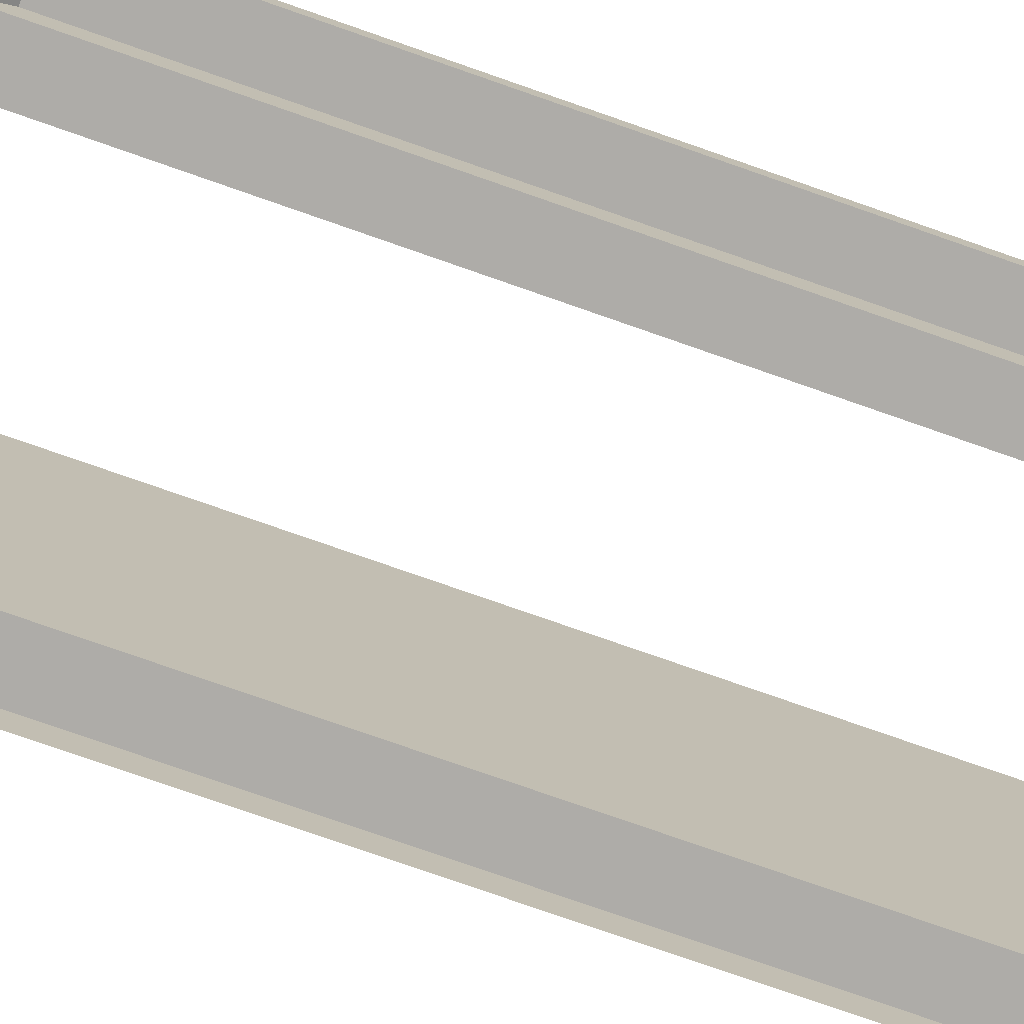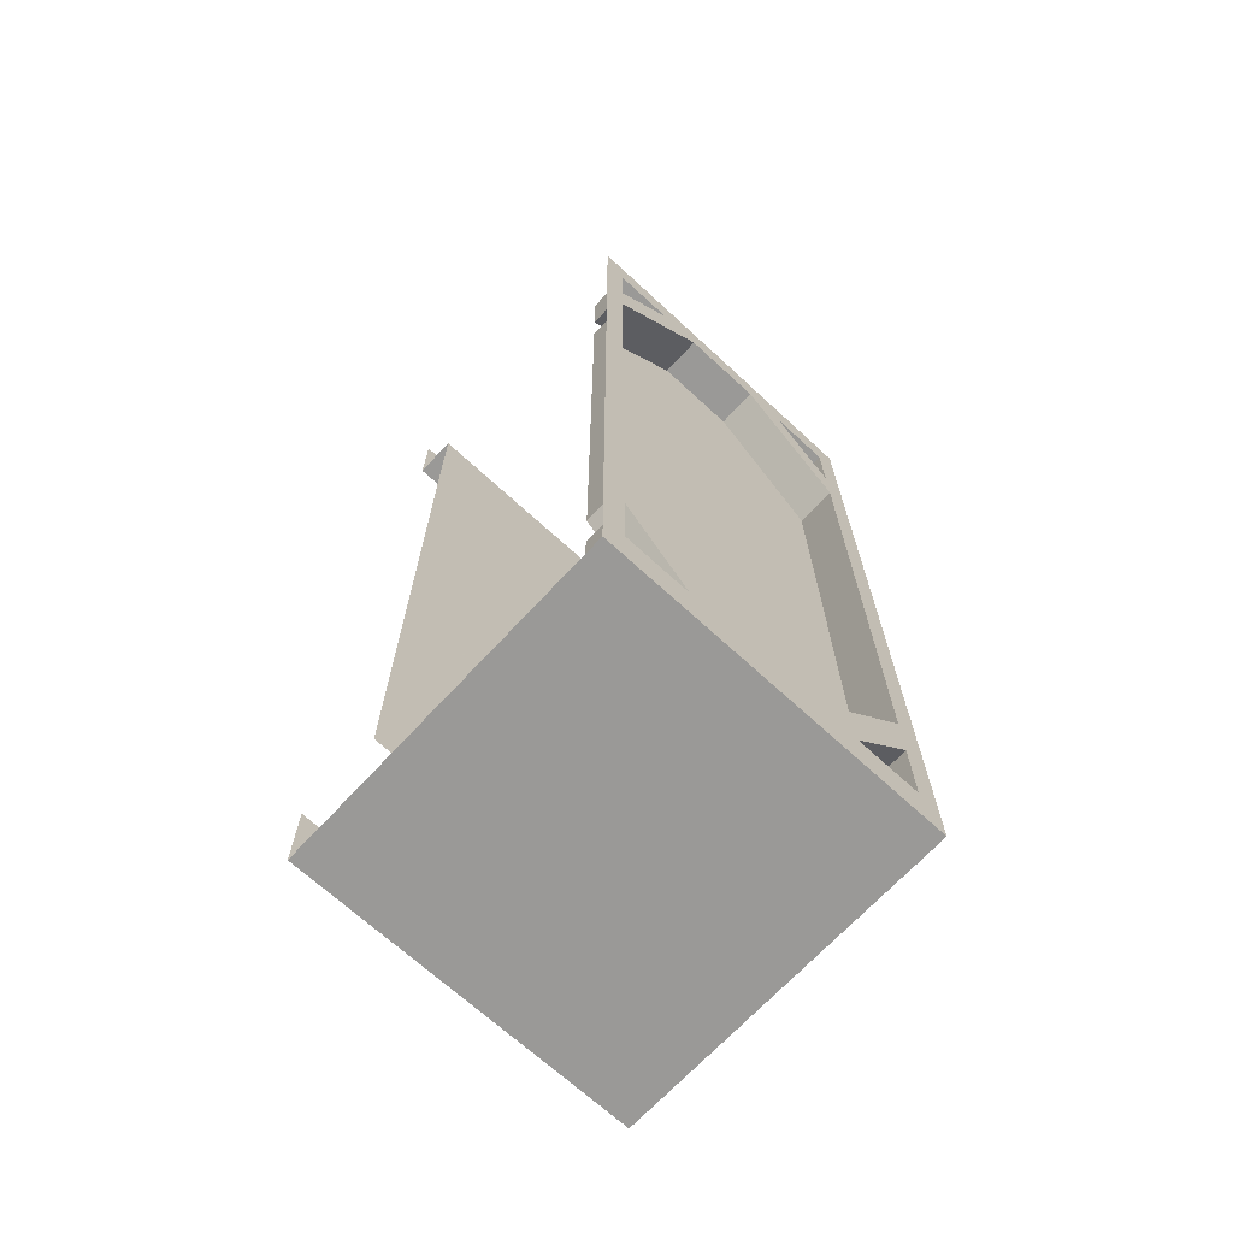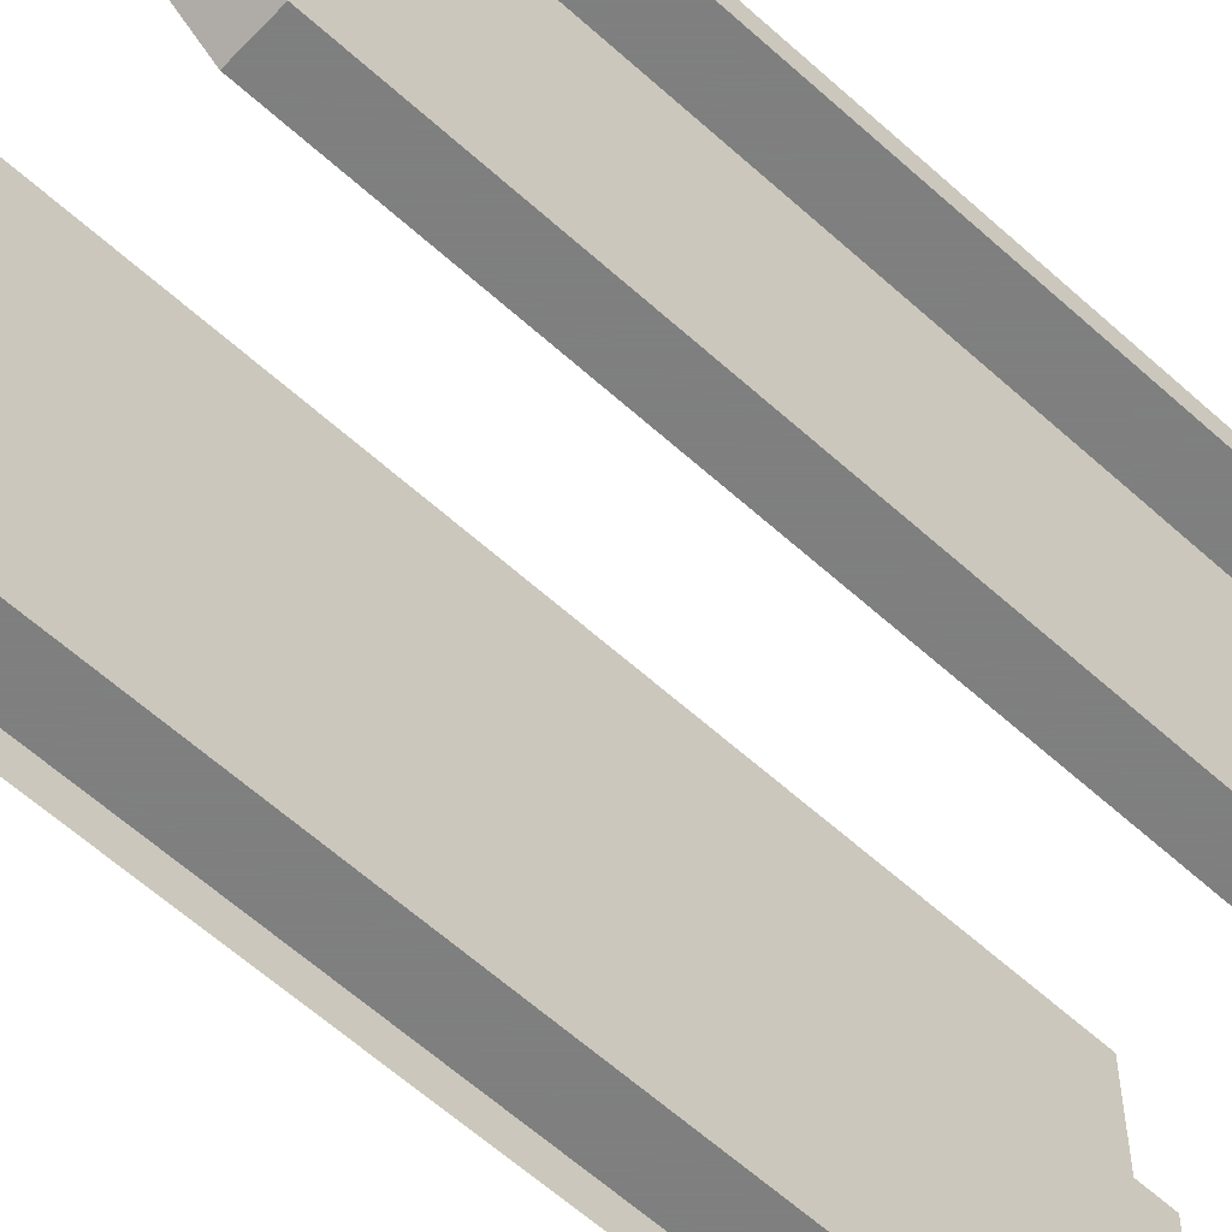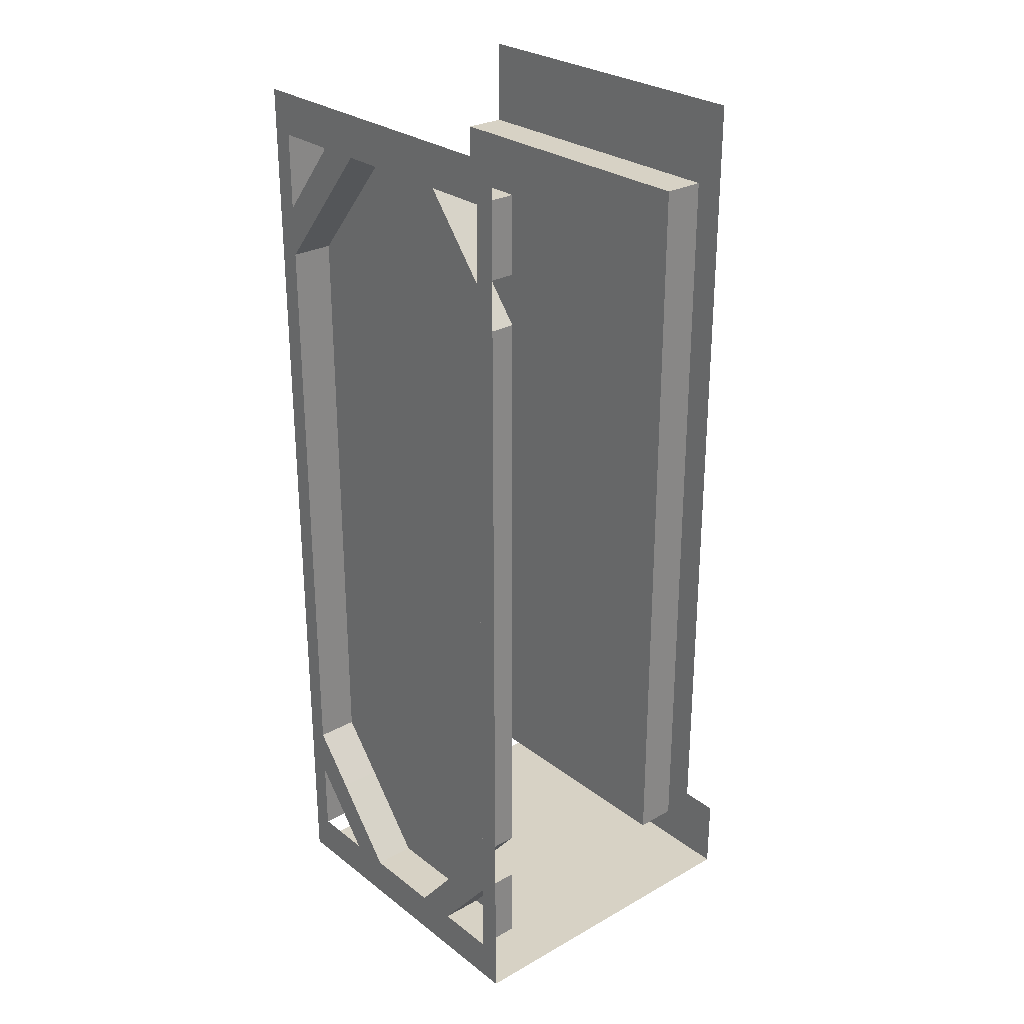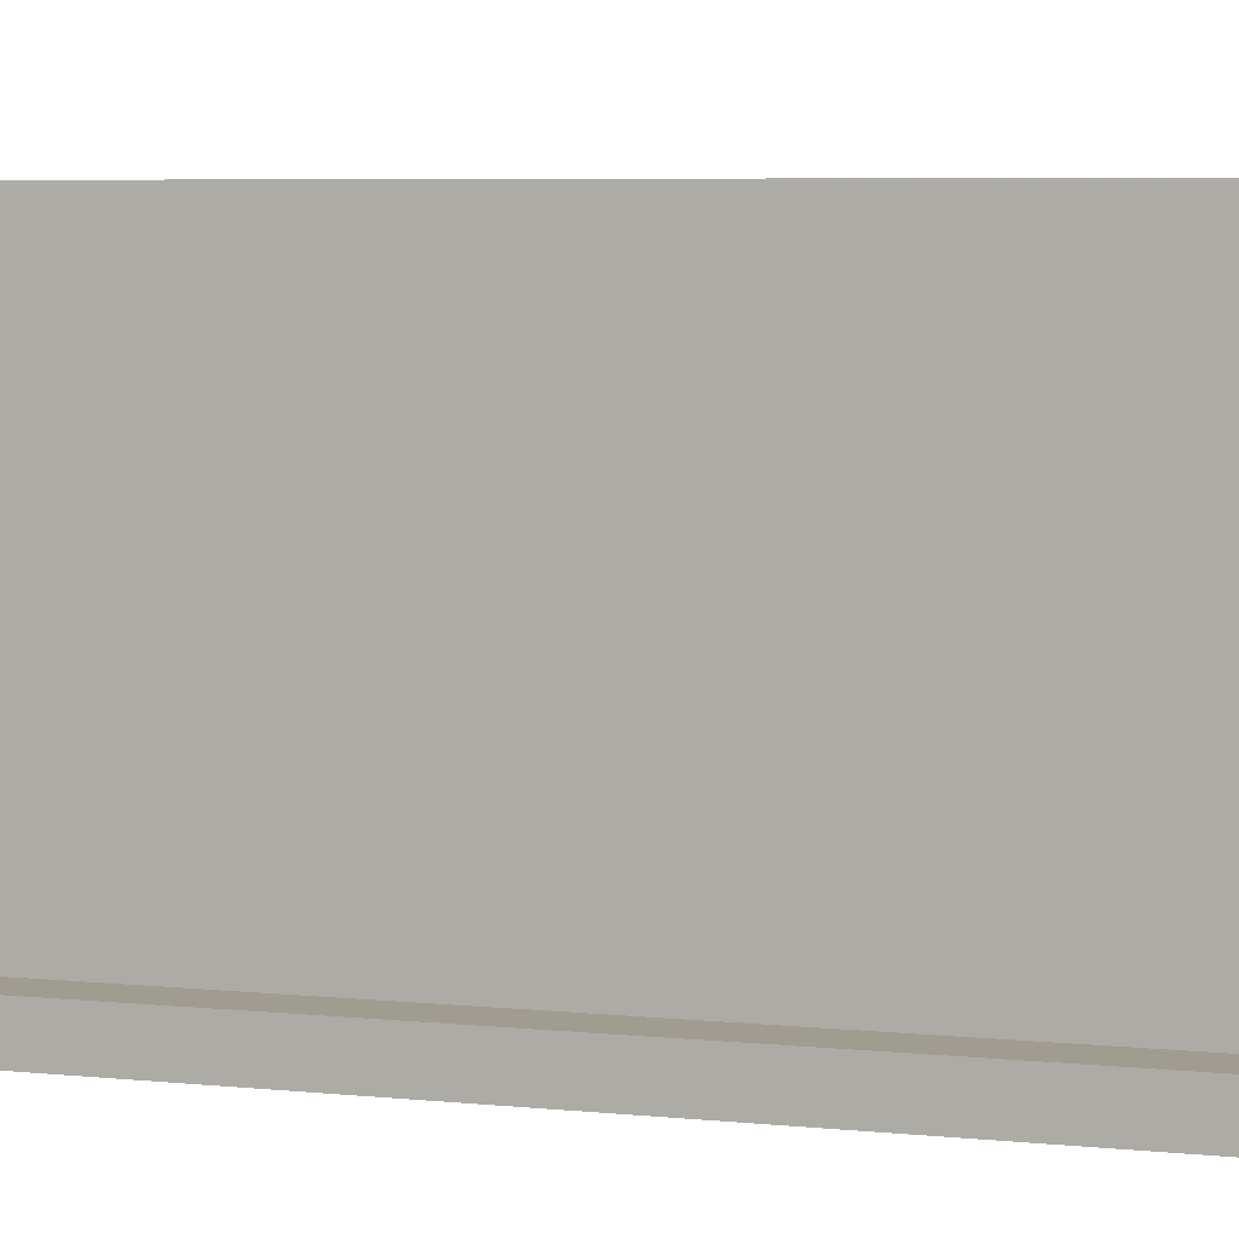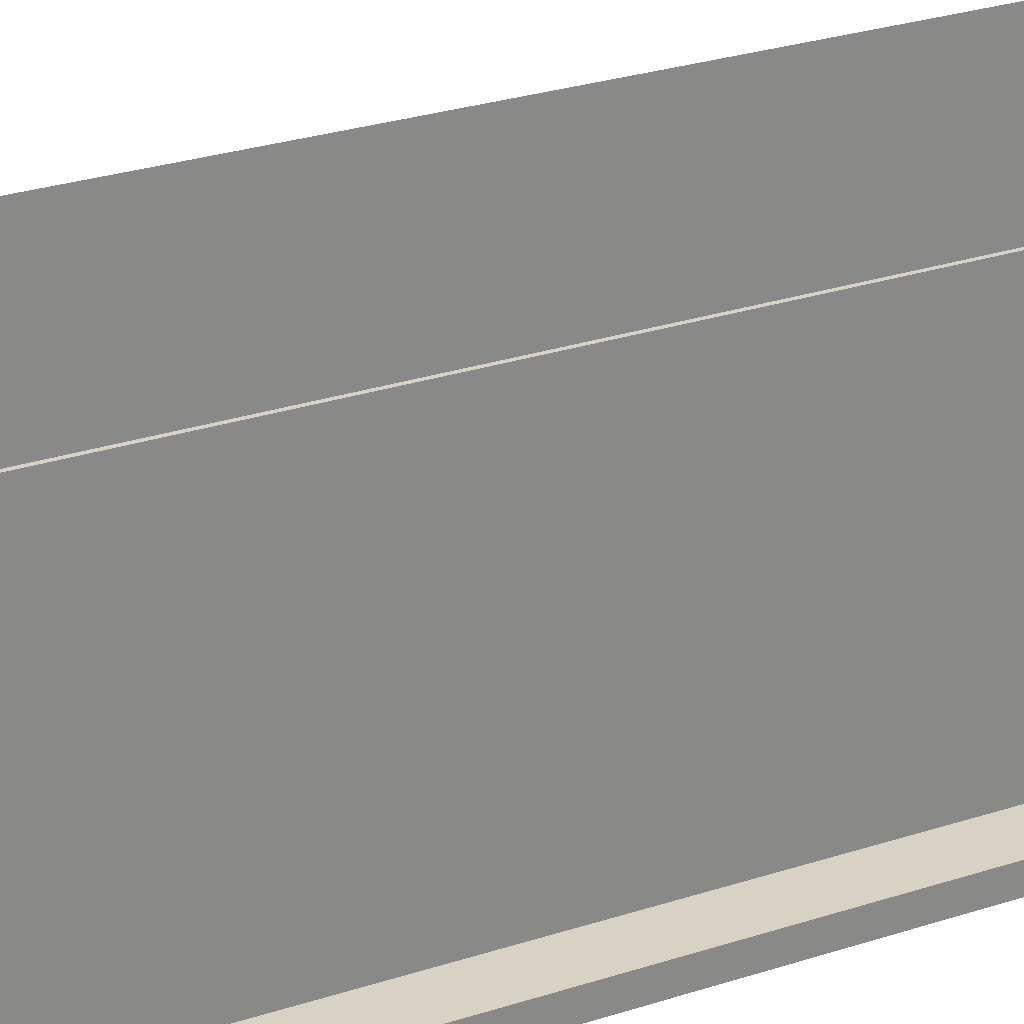
<metadata>
{"format":"obj","ext":"obj","renderer":"f3d","projection":"perspective","resolution":1024,"background":"white","views":[{"elev":-76.8,"azim":70.7,"up":"+Z"},{"elev":-69.0,"azim":47.3,"up":"+Y"},{"elev":-59.9,"azim":47.0,"up":"+Z"},{"elev":27.5,"azim":139.3,"up":"+Y"},{"elev":4.5,"azim":-67.8,"up":"+Z"},{"elev":27.7,"azim":63.4,"up":"+Z"}]}
</metadata>
<code>
v 0.375 -2.422 0.3125
v 0.375 -2.422 -0.3125
v 0.375 -2.273 -0.4375
v 0.375 -2.273 0.4375
v 0.5 -2.422 0.3125
v 0.5 -2.648 0.125
v 0.375 -2.648 0.125
v 0.375 -2.648 -0.125
v 0.5 -2.422 -0.3125
v 0.5 -2.273 -0.4375
v 0.5 -2 -0.4375
v 0.375 -2 -0.4375
v 0.375 -2 0.4375
v 0.5 -2.273 0.4375
v 0.5 -2.422 0.4375
v 0.5 -2.648 0.25
v 0.5 -2.773 0.1875
v 0.5 -2.773 -0.1875
v 0.5 -2.648 -0.125
v 0.5 -2.648 -0.25
v 0.5 -2.422 -0.4375
v 0.375 -2.422 -0.4375
v 0.375 -2.648 -0.25
v 0.375 -2.648 -0.4375
v 0.5 -2.648 -0.4375
v 0.5 -2.422 -0.5
v 0.5 -2.273 -0.5
v 0.375 -2.422 0.4375
v 0.375 -2.648 0.25
v 0.5 -2 -0.5
v 0.5 -1.375 -0.5
v 0.5 -1.375 -0.4375
v 0.375 -1.375 -0.4375
v 0.375 -1.375 0.4375
v 0.5 -2 0.4375
v 0.5 -2.273 0.5
v 0.5 -2.422 0.5
v 0.5 -2.648 0.5
v 0.5 -2.648 0.4375
v 0.375 -2.648 0.4375
v 0.5 -0.875 -0.4375
v 0.375 -0.875 -0.4375
v 0.5 -0.875 -0.5
v 0.5 -0.5 -0.5
v 0.5 -0.5 -0.4375
v 0.375 -0.5 -0.4375
v 0.375 -0.5 0.4375
v 0.375 -0.875 0.4375
v 0.5 -1.375 0.4375
v 0.5 -2 0.5
v 0.5 -0.3516 -0.5
v 0.5 -0.3516 -0.4375
v 0.5 -0.125 -0.4375
v 0.375 -0.125 -0.4375
v 0.375 -0.3516 -0.4375
v 0.5 -0.125 -0.5
v 0.5 0 -0.5
v 0.5 0 -0.1875
v 0.5 -0.125 -0.25
v 0.375 -0.125 -0.25
v 0.5 -0.125 -0.125
v 0.375 -0.125 -0.125
v 0.375 -0.125 0.125
v 0.5 -0.5 0.4375
v 0.5 -0.875 0.4375
v 0.5 -1.375 0.5
v 0.5 -0.875 0.5
v 0.5 -0.5 0.5
v 0.5 -0.3516 0.4375
v 0.5 -0.3516 0.5
v 0.5 -0.125 0.4375
v 0.5 -0.125 0.5
v 0.5 0 0.5
v 0.5 -0.125 0.25
v 0.5 0 0.1875
v 0.5 -0.125 0.125
v 0.375 -0.125 0.4375
v 0.375 -0.3516 0.4375
v 0.375 -0.125 0.25
v 0.5 -2.648 -0.5
v 0.5 -2.773 -0.5
v -0.5 -2.773 -0.5
v -0.5 -2.773 0.5
v -0.5 -2.547 -0.5
v -0.5 -2.547 0.5
v 0.5 -2.773 0.5
v -0.375 -0.25 -0.4141
v -0.25 -0.25 -0.4141
v -0.25 -0.25 0.5
v -0.375 -0.25 0.5
v -0.375 0 -0.4141
v -0.375 0 -0.5
v -0.375 -0.25 -0.5
v -0.375 -0.625 -0.5
v -0.375 -0.625 -0.4141
v -0.25 -0.625 -0.4141
v -0.25 -0.625 0.5
v -0.25 -1.039 -0.4141
v -0.25 -1.039 0.5
v -0.25 -1.281 -0.4141
v -0.25 -1.281 0.5
v -0.25 -1.883 -0.4141
v -0.25 -1.883 0.5
v -0.25 -2.547 -0.4141
v -0.25 -2.547 0.5
v -0.375 0 0.5
v -0.375 -1.039 -0.5
v -0.375 -1.039 -0.4141
v -0.375 -1.281 -0.4141
v -0.375 -1.883 -0.4141
v -0.375 -2.547 -0.4141
v -0.375 -1.281 -0.5
v -0.375 -1.883 -0.5
v -0.375 -2.547 -0.5
f 1 2 3
f 1 3 4
f 1 4 5
f 1 5 6
f 1 6 7
f 2 8 9
f 2 9 10
f 2 10 3
f 4 14 5
f 19 9 8
f 10 27 30
f 10 30 11
f 14 35 36
f 41 42 33
f 41 33 32
f 34 48 49
f 35 50 36
f 55 60 52
f 52 60 59
f 48 65 49
f 74 79 78
f 74 78 69
f 1 7 8
f 1 8 2
f 22 23 24
f 28 40 29
f 3 10 11
f 3 11 12
f 4 13 14
f 21 25 26
f 13 35 14
f 15 37 38
f 15 38 39
f 25 80 26
f 3 12 13
f 3 13 4
f 5 14 15
f 5 15 16
f 5 16 6
f 19 20 21
f 19 21 9
f 21 26 27
f 21 27 10
f 21 10 9
f 11 32 12
f 12 32 33
f 13 34 35
f 14 36 37
f 14 37 15
f 34 49 35
f 6 16 17
f 6 17 18
f 6 18 19
f 19 18 20
f 80 25 81
f 81 25 20
f 81 20 18
f 86 39 38
f 39 86 17
f 39 17 16
f 22 21 20
f 22 20 23
f 22 24 21
f 21 24 25
f 15 28 29
f 15 29 16
f 15 39 28
f 28 39 40
f 11 30 31
f 11 31 32
f 41 45 42
f 42 45 46
f 35 49 50
f 47 64 65
f 47 65 48
f 49 66 50
f 12 33 34
f 12 34 13
f 41 32 43
f 43 32 31
f 53 54 55
f 53 55 52
f 53 59 54
f 54 59 60
f 45 61 46
f 46 61 62
f 47 63 64
f 49 65 66
f 65 67 66
f 77 71 69
f 77 69 78
f 77 79 71
f 71 79 74
f 76 64 63
f 76 63 62
f 76 62 61
f 41 43 44
f 41 44 45
f 51 52 45
f 51 45 44
f 52 59 45
f 45 59 61
f 67 65 64
f 67 64 68
f 68 64 69
f 68 69 70
f 74 69 76
f 76 69 64
f 42 46 47
f 42 47 48
f 42 48 33
f 33 48 34
f 53 52 56
f 53 56 57
f 53 57 58
f 53 58 59
f 56 52 51
f 70 69 71
f 70 71 72
f 72 71 73
f 73 71 74
f 73 74 75
f 75 74 76
f 75 76 61
f 75 61 58
f 58 61 59
f 54 60 55
f 46 62 63
f 46 63 47
f 77 78 79
f 81 18 82
f 82 18 83
f 18 17 83
f 83 17 86
f 82 83 84
f 84 83 85
f 87 88 89
f 87 89 90
f 108 107 112
f 108 112 109
f 87 90 91
f 87 91 92
f 87 92 93
f 87 93 94
f 87 94 95
f 91 90 106
f 95 108 96
f 96 108 98
f 100 109 110
f 100 110 102
f 110 113 114
f 110 114 111
f 87 95 88
f 88 95 96
f 102 110 111
f 102 111 104
f 88 96 89
f 89 96 97
f 103 102 104
f 103 104 105
f 97 96 98
f 97 98 99
f 101 100 102
f 101 102 103
f 99 98 100
f 99 100 101
f 95 94 107
f 95 107 108
f 98 108 109
f 98 109 100
f 109 112 113
f 109 113 110

</code>
